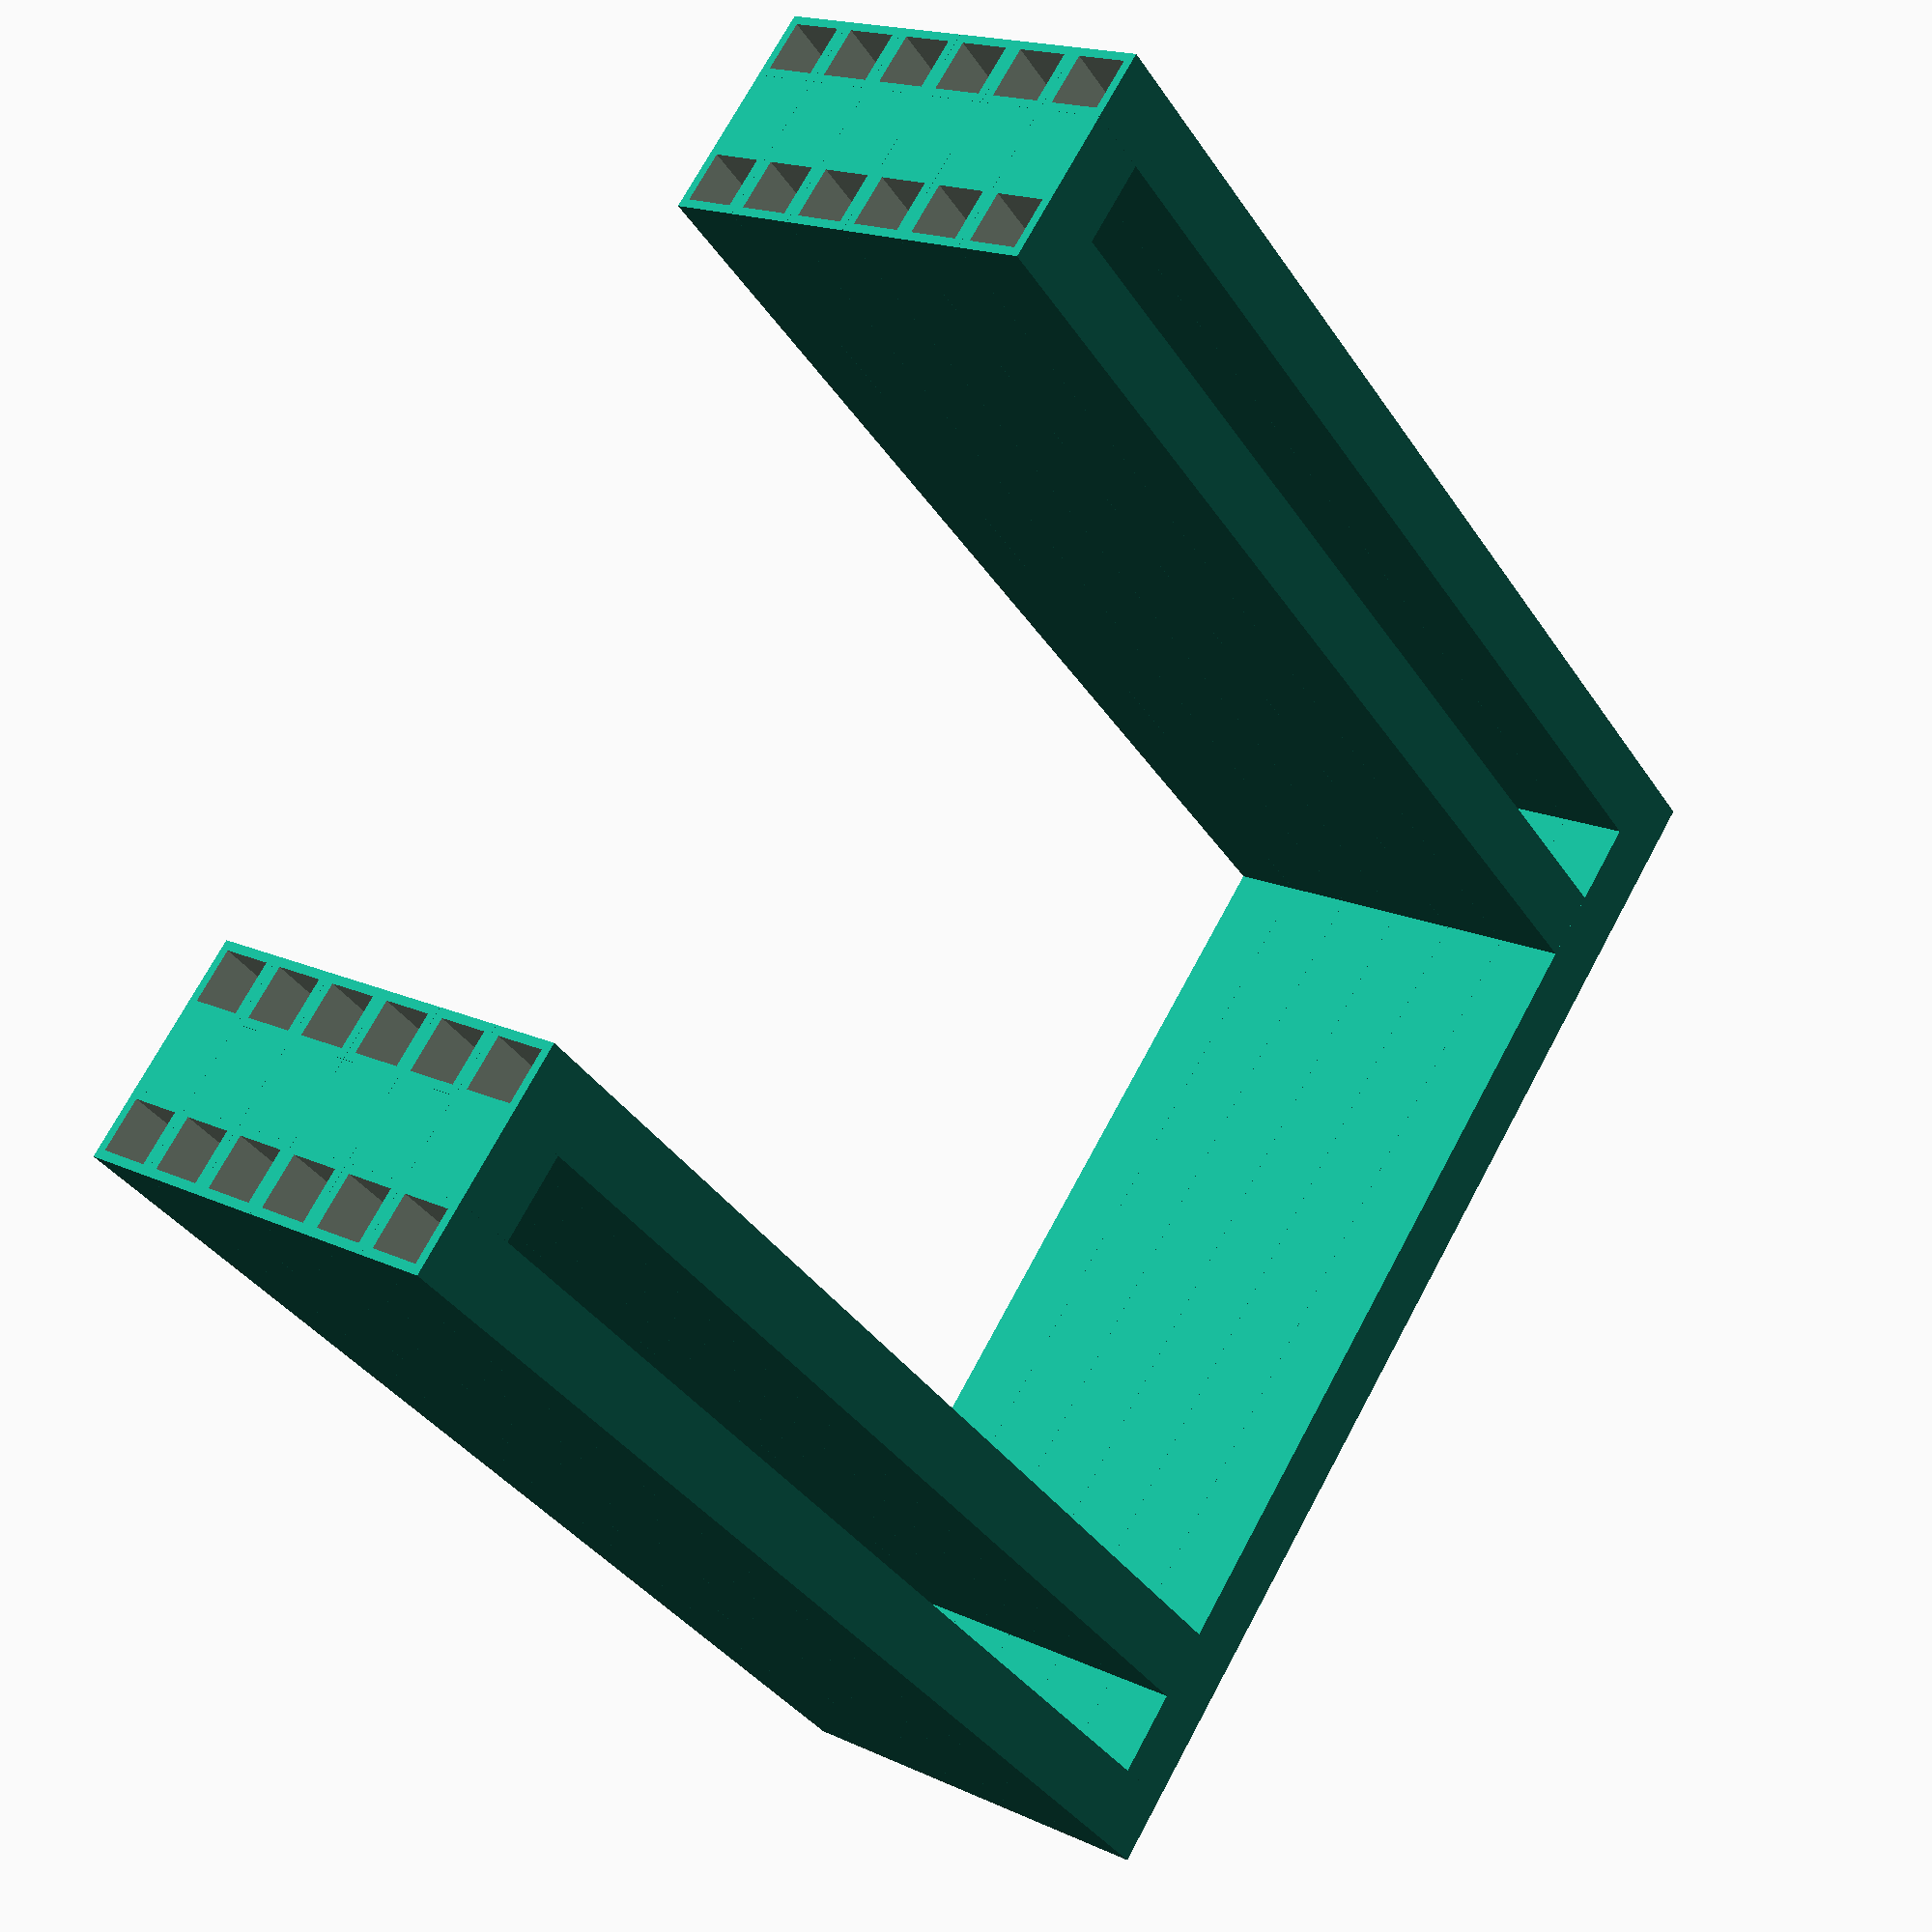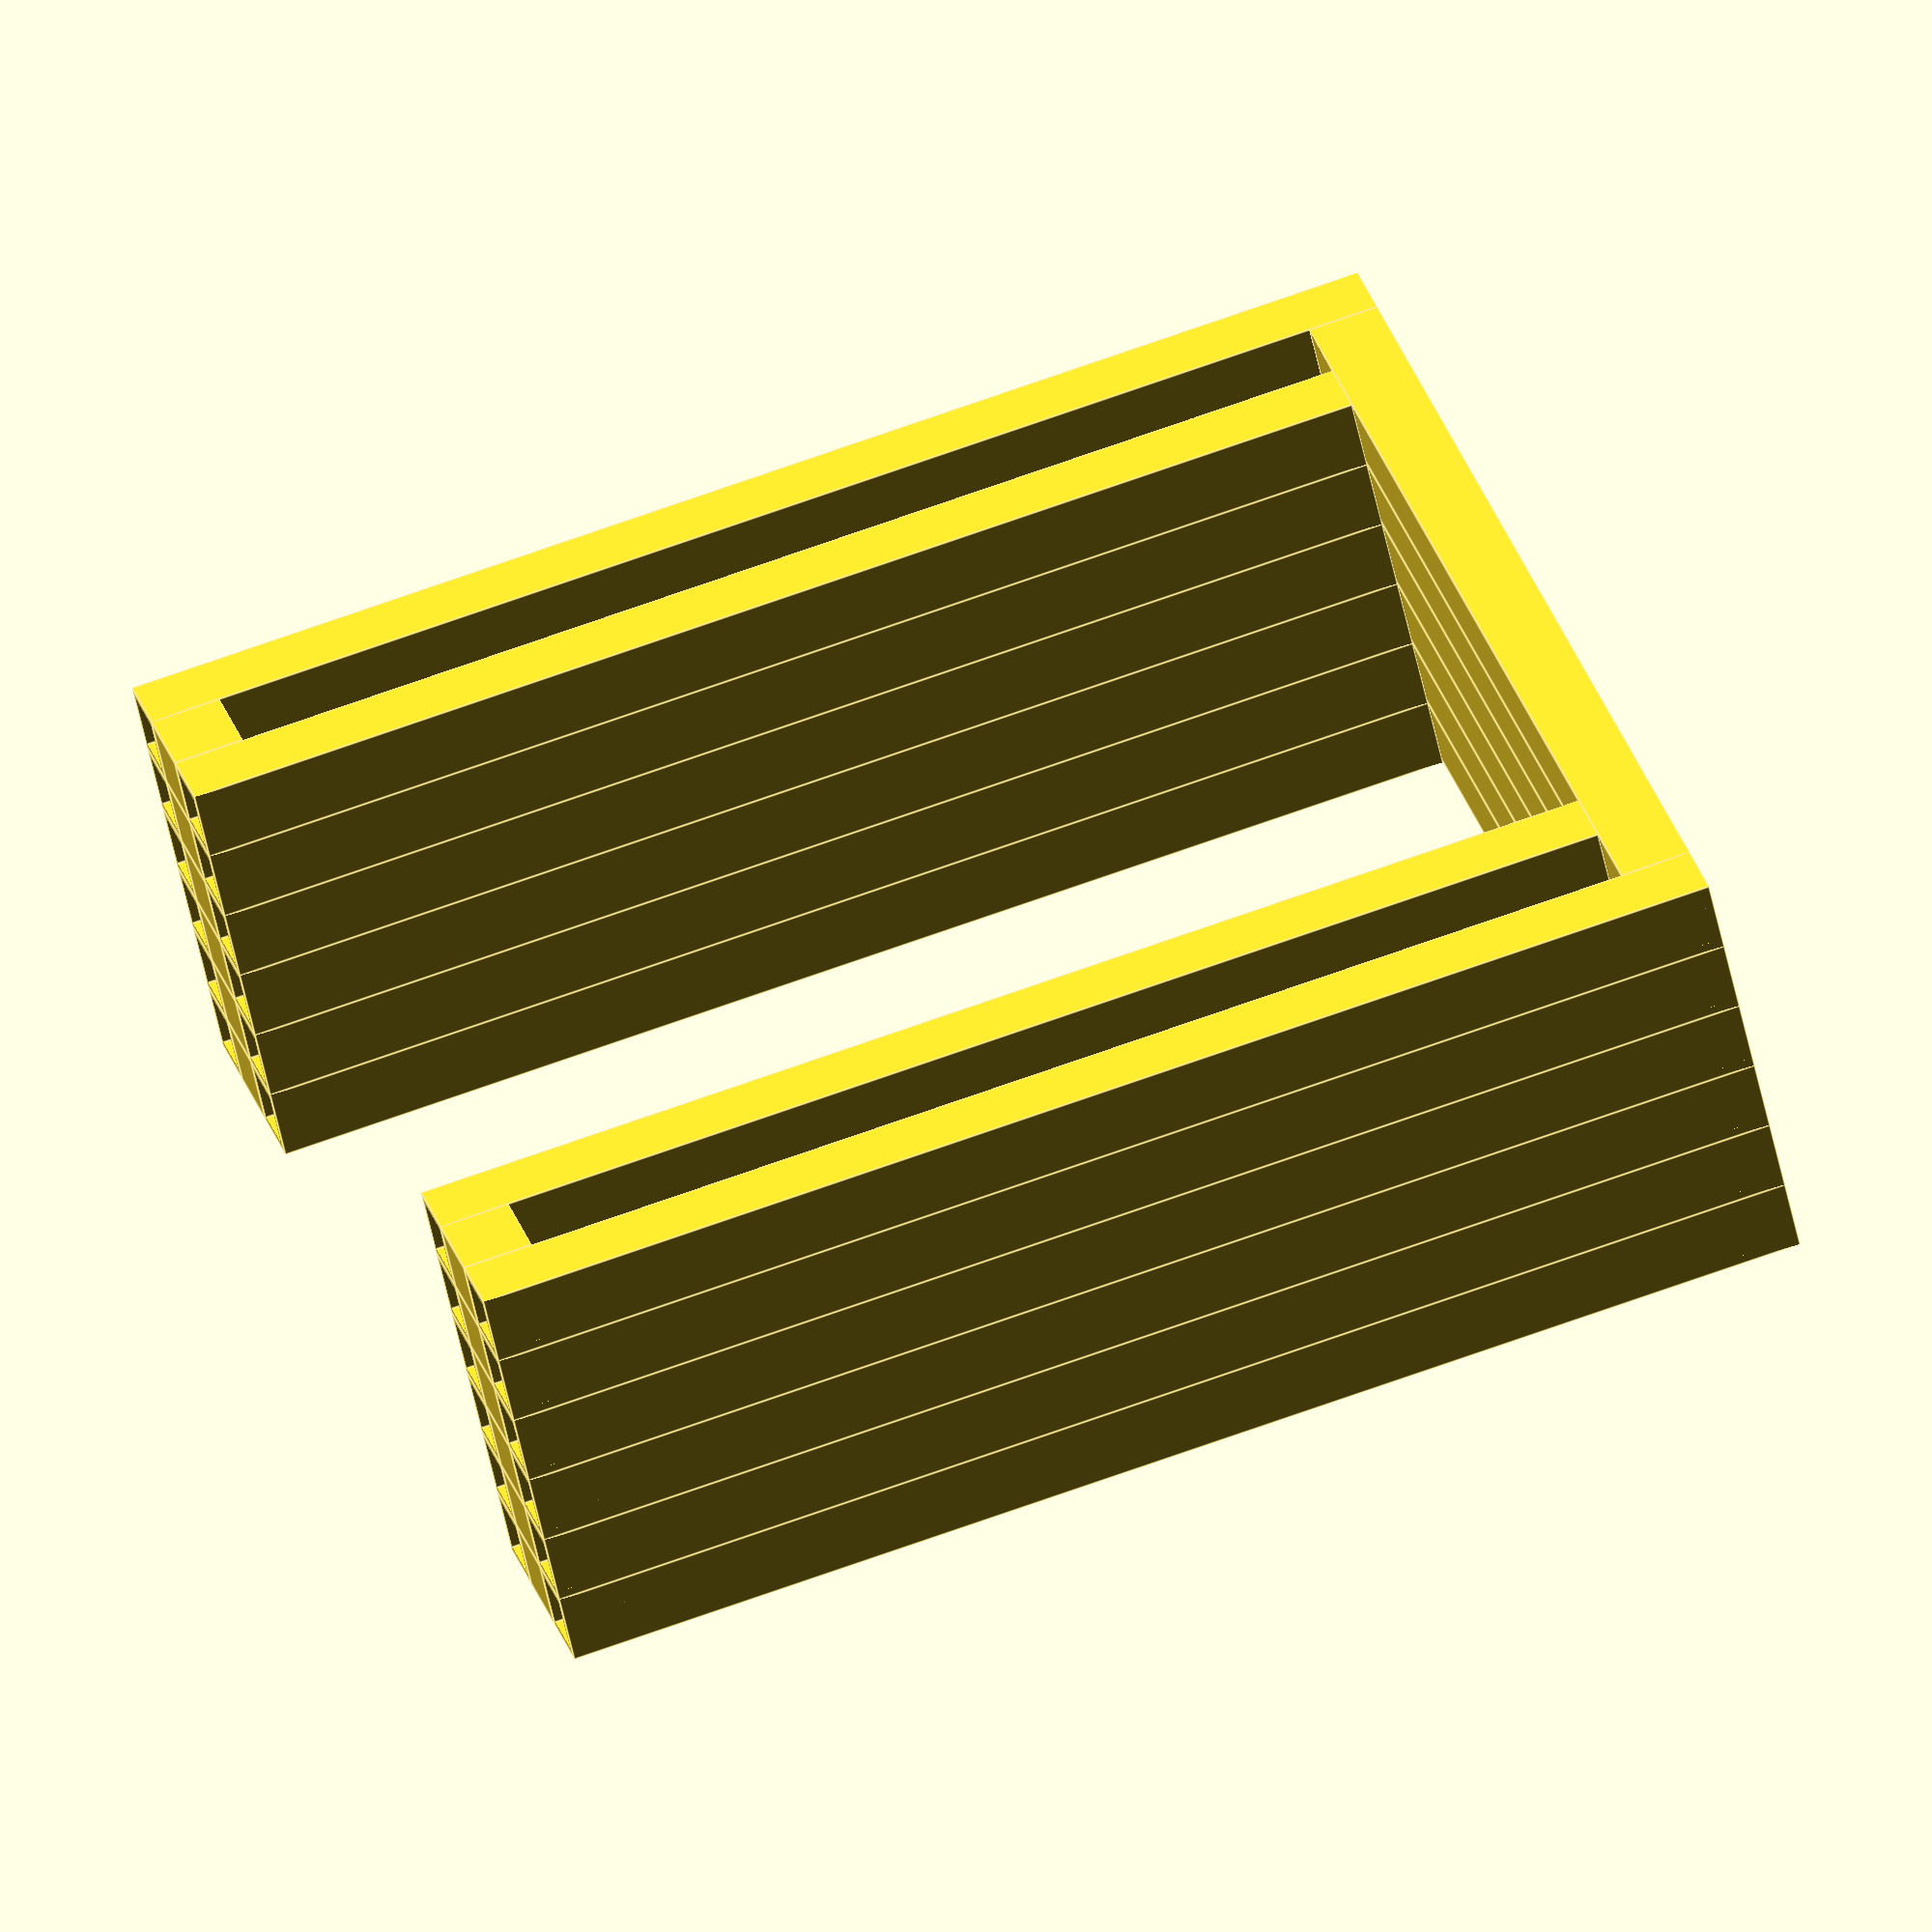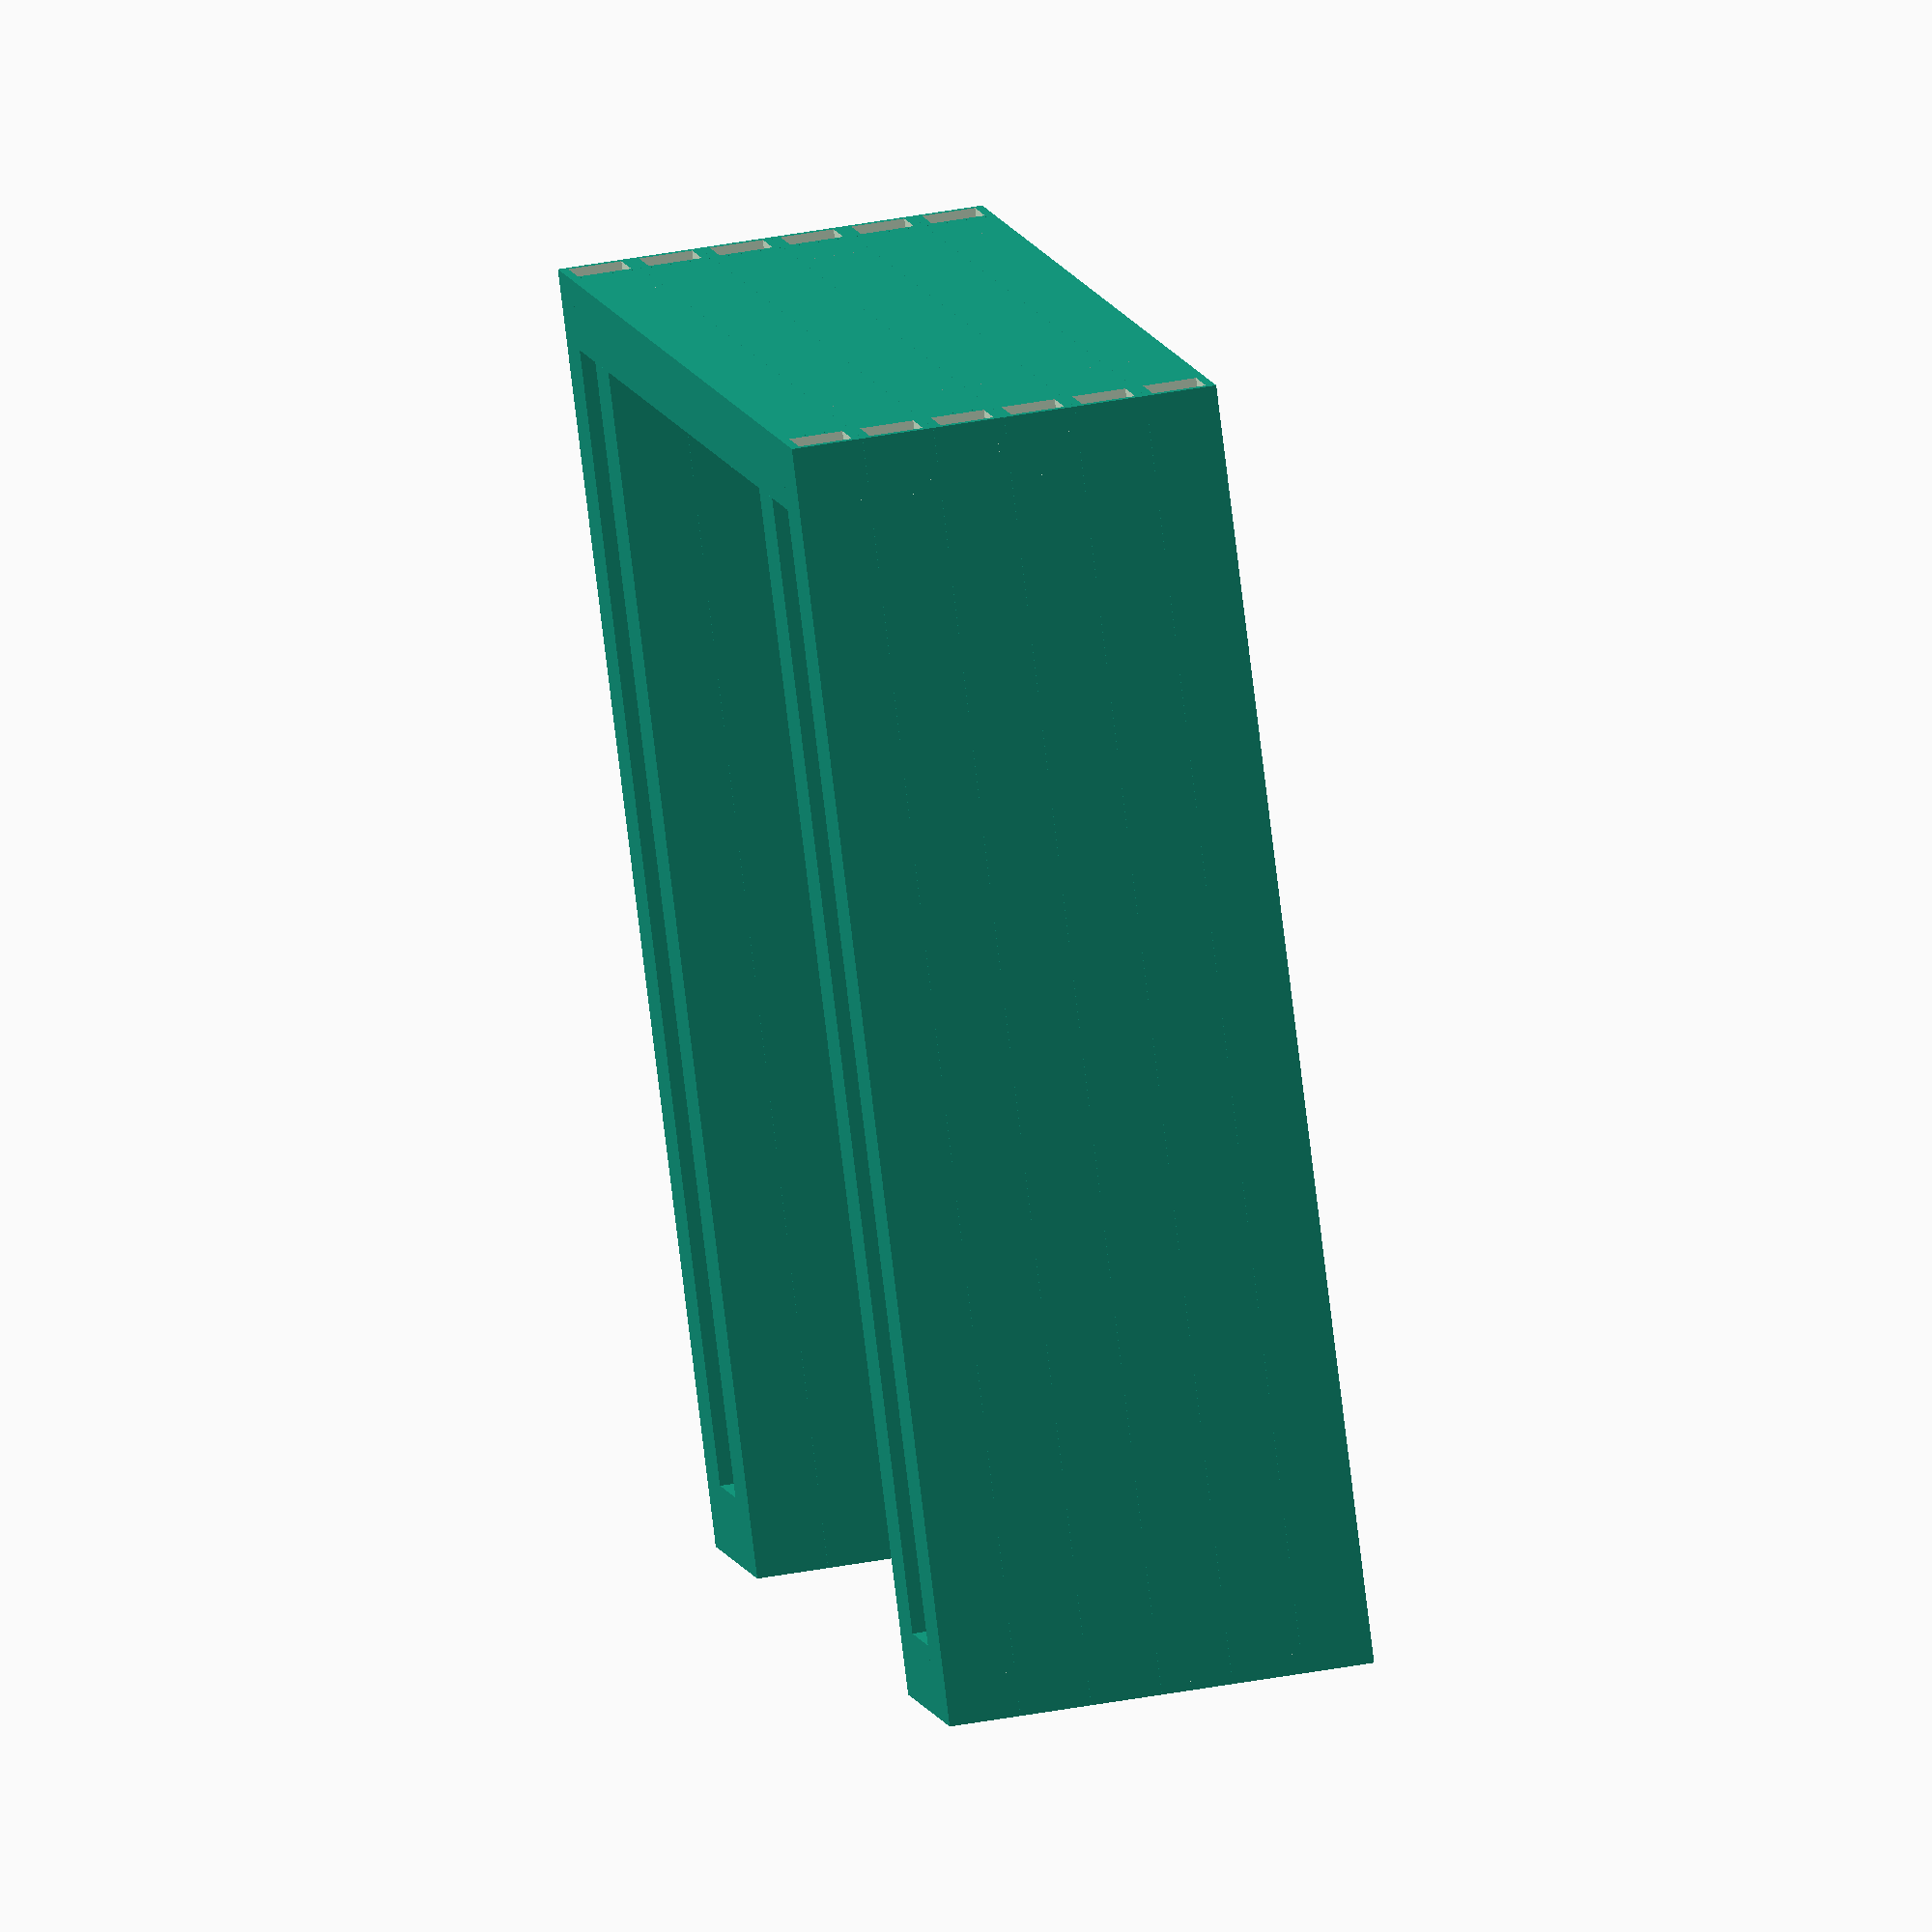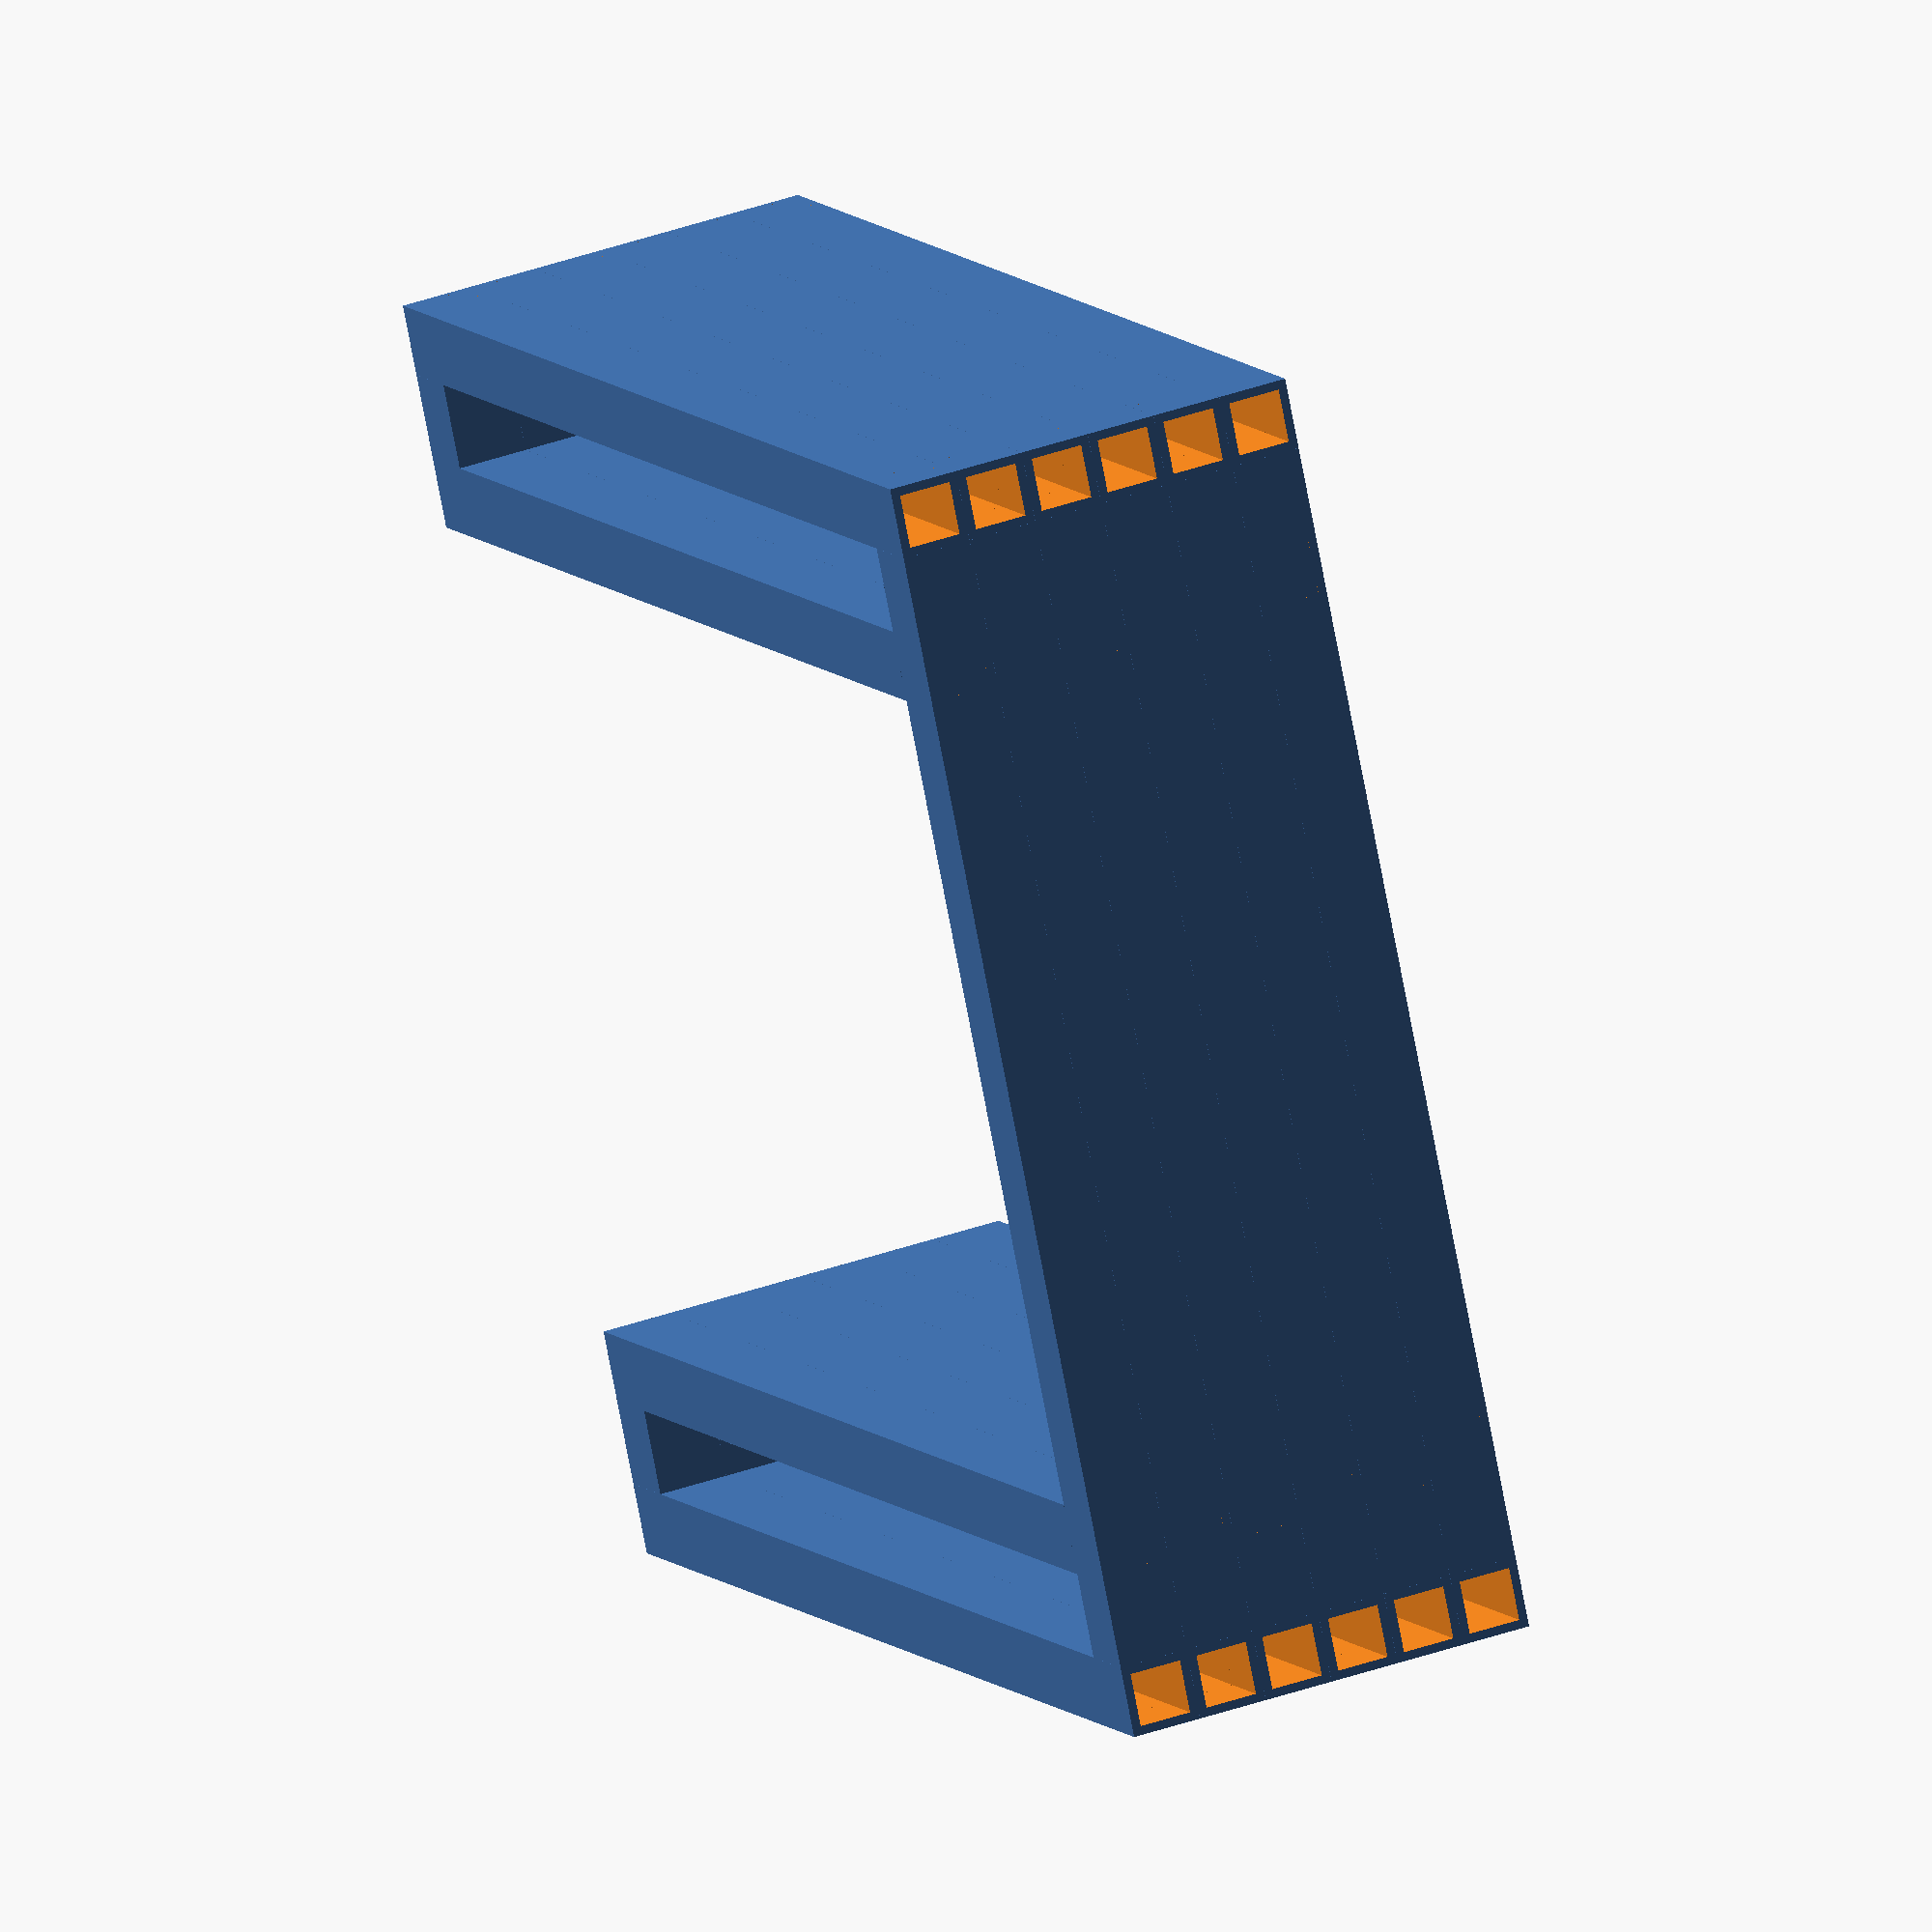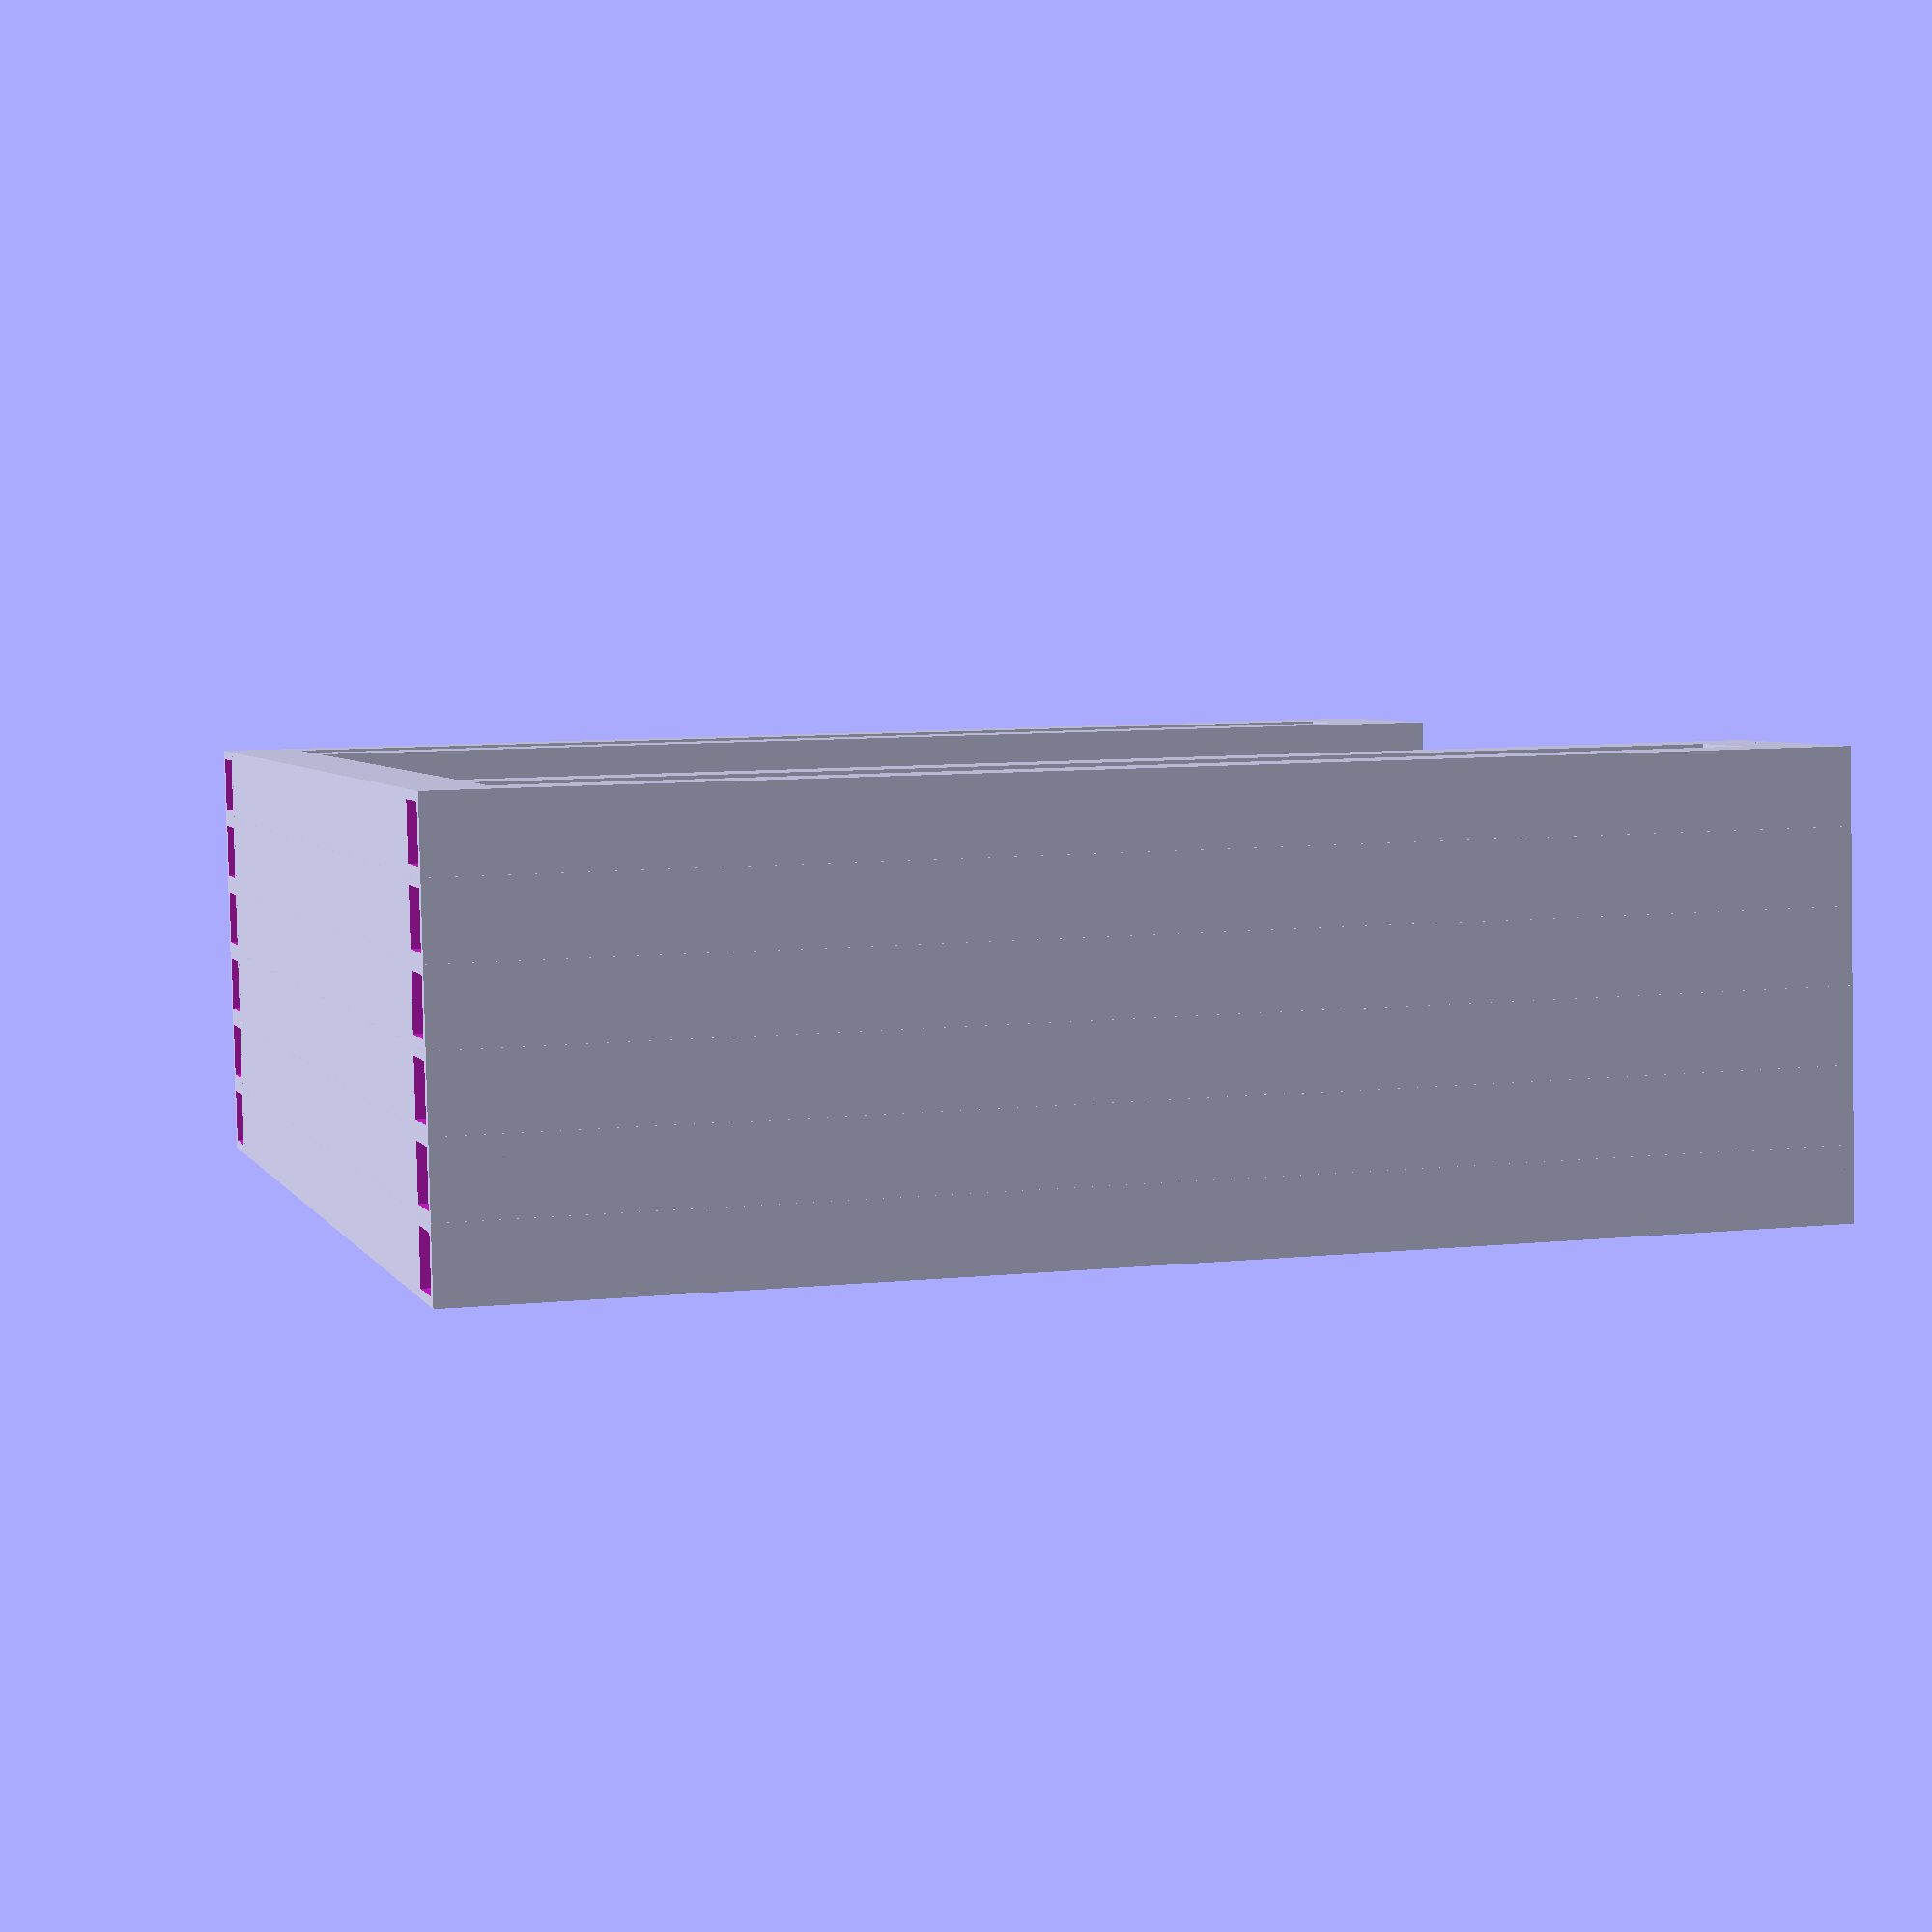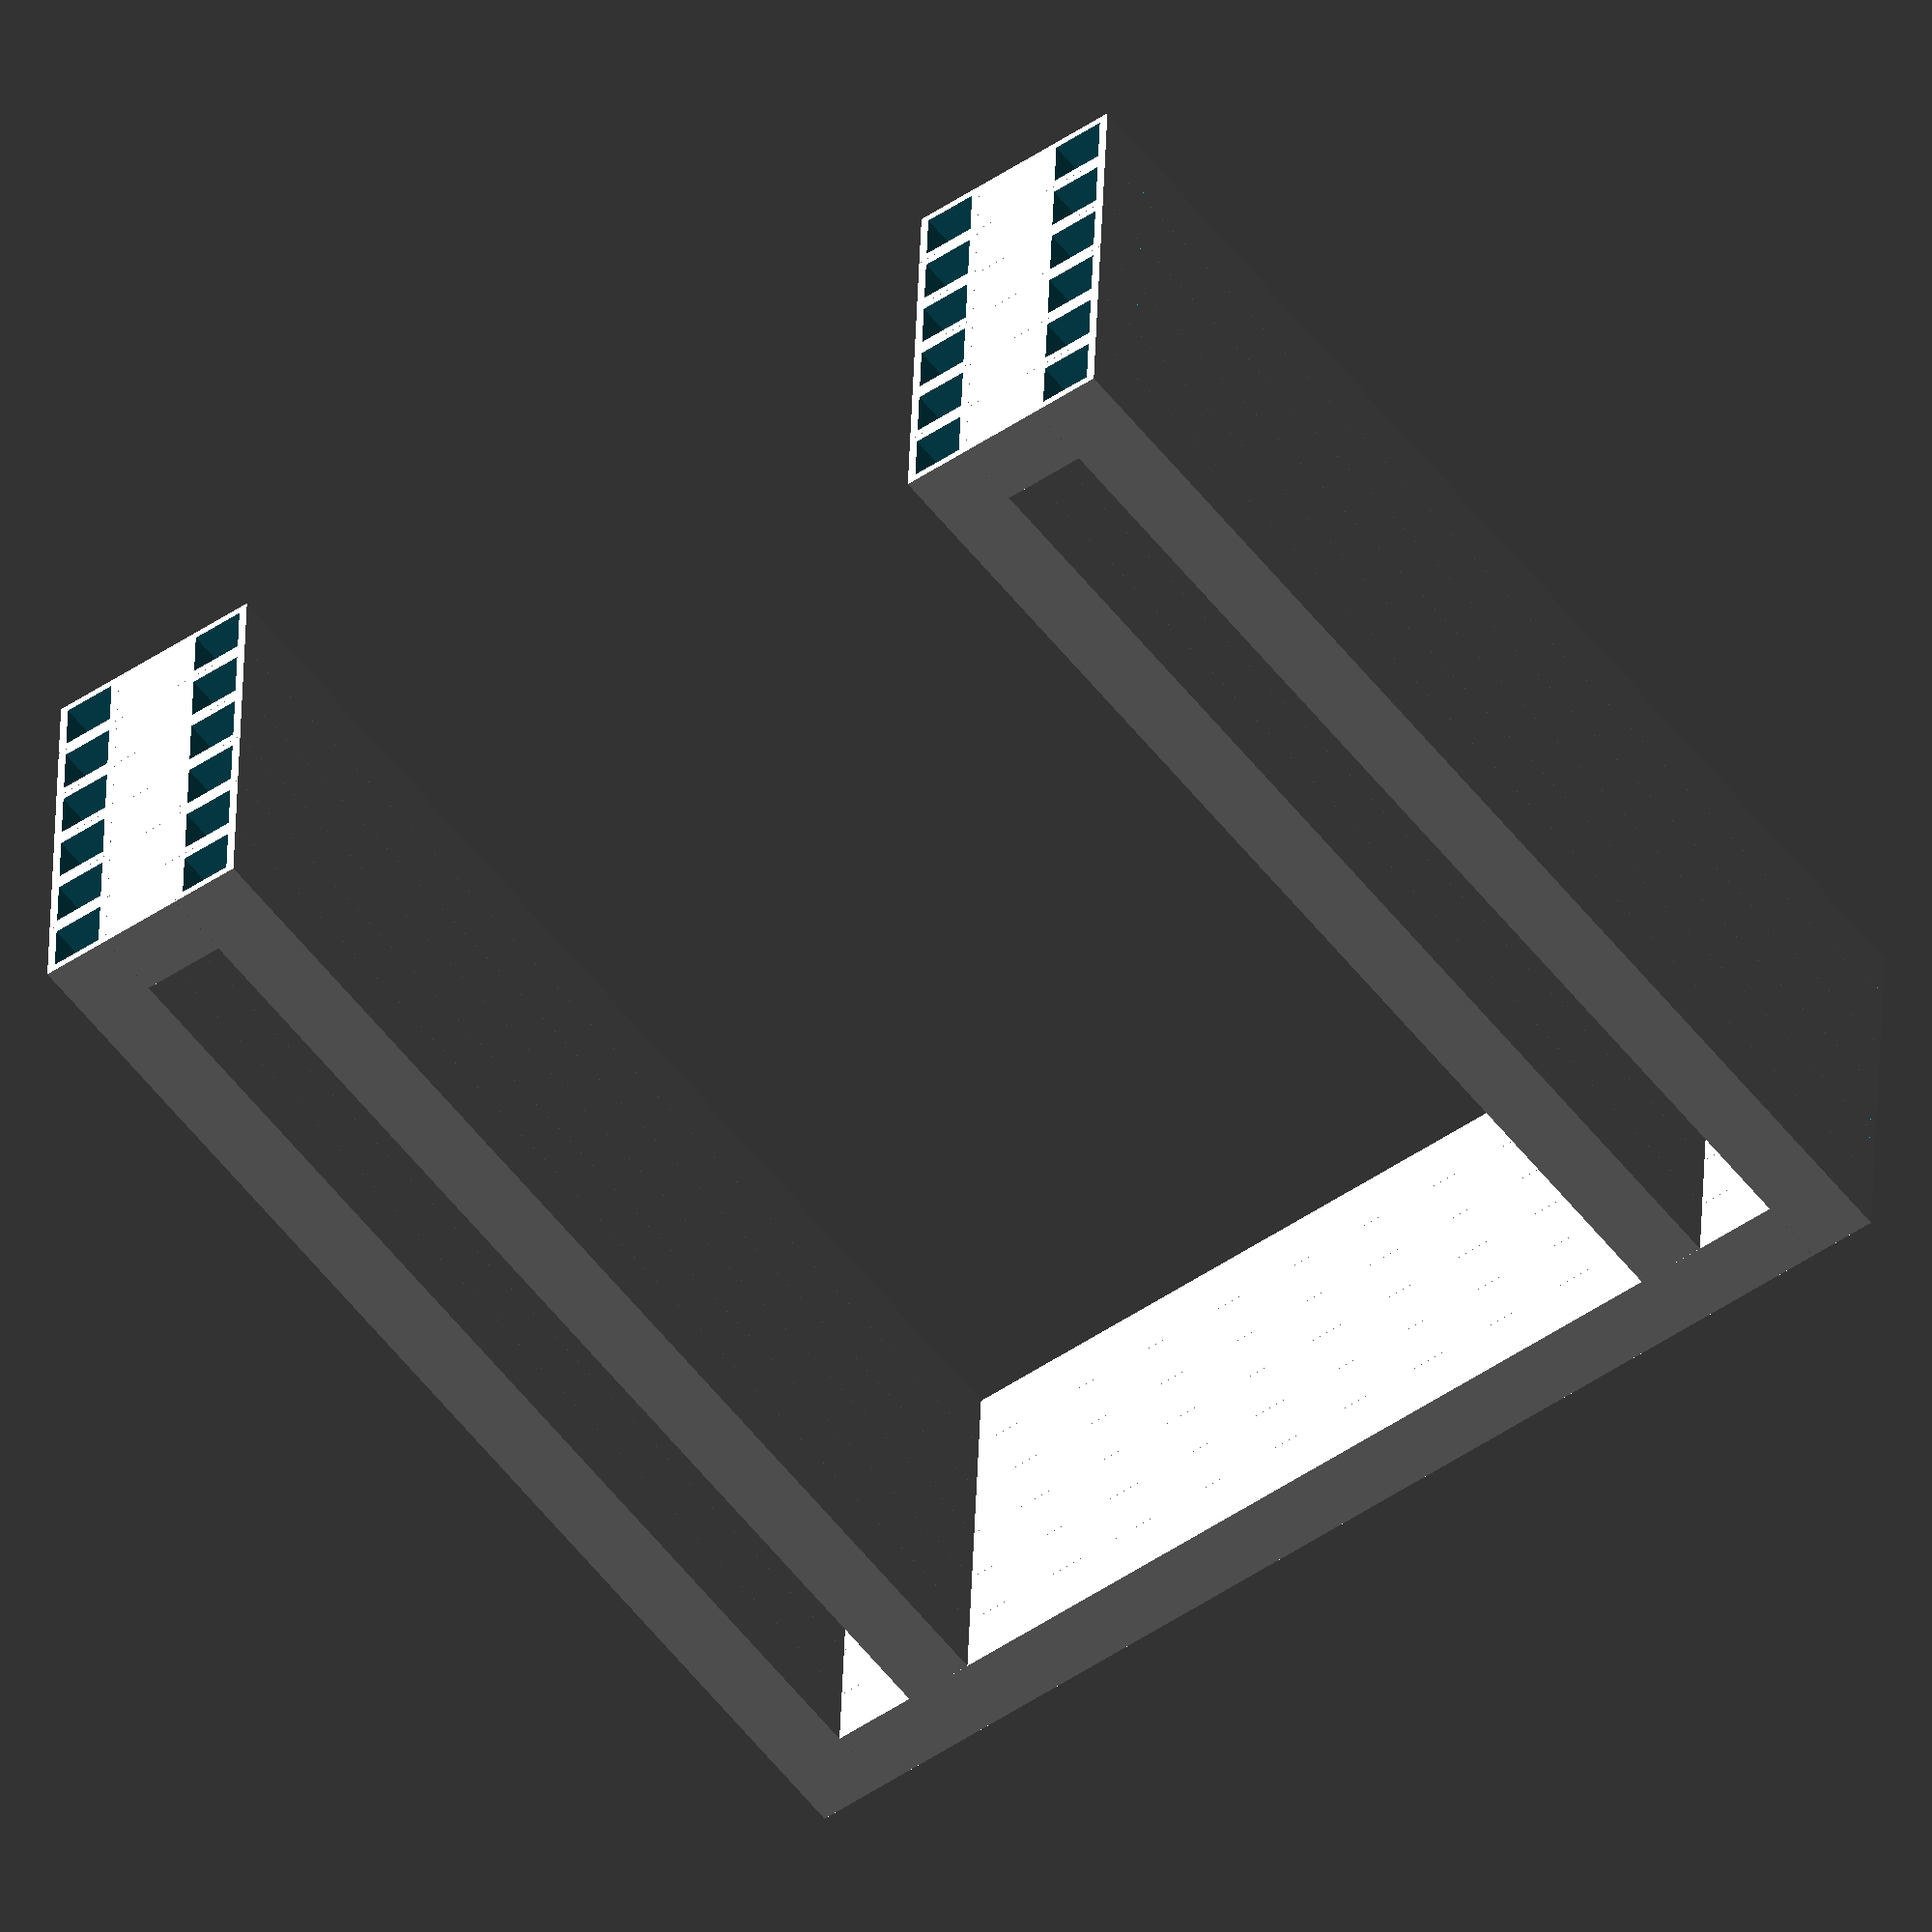
<openscad>
$fn=200;
module tube(sizeO, sizeI, l) {
    difference(){
        cube([sizeO*0.999,l,sizeO*0.999],center=true);
        cube([sizeI,l+0.1,sizeI],center=true);
    }
}
module wheel(){
    rotate([0,90,0]){
        cylinder(r=2.875*2.54/200,h=0.4*2.54/100,center=true);
    }
}
module u(){
    translate([(0.2286/2-0.0254/4),0,0]){
        tube(0.0254/2,0.0254/2-0.003175,0.2286);
    }
    translate([-(0.2286/2-0.0254/4),0,0]){
        tube(0.0254/2,0.0254/2-0.003175,0.2286);
    }
    translate([0,-0.2286/2+0.0254/4,0]){
        rotate([0,0,90]){
                tube(0.0254/2,0.0254/2-0.003175,0.2286-0.0254);
        }
    }
    translate([0.2286/2-0.0254/2-0.6*2.54/200,0.2286/2-0.0254/4,0]){
        rotate([0,0,90]){
            tube(0.0254/2,0.0254/2-0.003175,0.6*2.54/100);
        }
    }
    translate([-(0.2286/2-0.0254/2-0.6*2.54/200),0.2286/2-0.0254/4,0]){
        rotate([0,0,90]){
            tube(0.0254/2,0.0254/2-0.003175,0.6*2.54/100);
        }
    }
    translate([-(0.2286/2-0.0254*3/4-0.6*2.54/100),0.0254/4,0]){
        tube(0.0254/2,0.0254/2-0.003175,0.2286-0.0254/2);
    }
    translate([(0.2286/2-0.0254*3/4-0.6*2.54/100),0.0254/4,0]){
        tube(0.0254/2,0.0254/2-0.003175,0.2286-0.0254/2);
    }
}
for (i=[0:5]){
    translate([0,0,i*0.0254/2]){
            u();
    }
}
*translate([0,0,2.875*2.54/200*5/8]){
    translate([-0.2286/2+0.0254/2+0.6*2.54/200,0.2286/2-2.875*2.54/200-0.0254/2-0.2*2.54/100,0]){
        wheel();
    }
    translate([-0.2286/2+0.0254/2+0.6*2.54/200,-(0.2286/2-2.875*2.54/200-0.0254/2-0.2*2.54/100),0]){
        wheel();
    }
    translate([0.2286/2-0.0254/2-0.6*2.54/200,0.2286/2-2.875*2.54/200-0.0254/2-0.2*2.54/100,0]){
        wheel();
    }
    translate([0.2286/2-0.0254/2-0.6*2.54/200,-(0.2286/2-2.875*2.54/200-0.0254/2-0.2*2.54/100),0]){
        wheel();
    }
}

</openscad>
<views>
elev=342.3 azim=314.5 roll=312.3 proj=p view=wireframe
elev=237.3 azim=286.0 roll=347.9 proj=o view=edges
elev=317.3 azim=214.0 roll=257.5 proj=o view=solid
elev=142.4 azim=63.4 roll=114.7 proj=o view=solid
elev=85.6 azim=74.3 roll=1.2 proj=p view=solid
elev=142.4 azim=216.6 roll=358.2 proj=o view=solid
</views>
